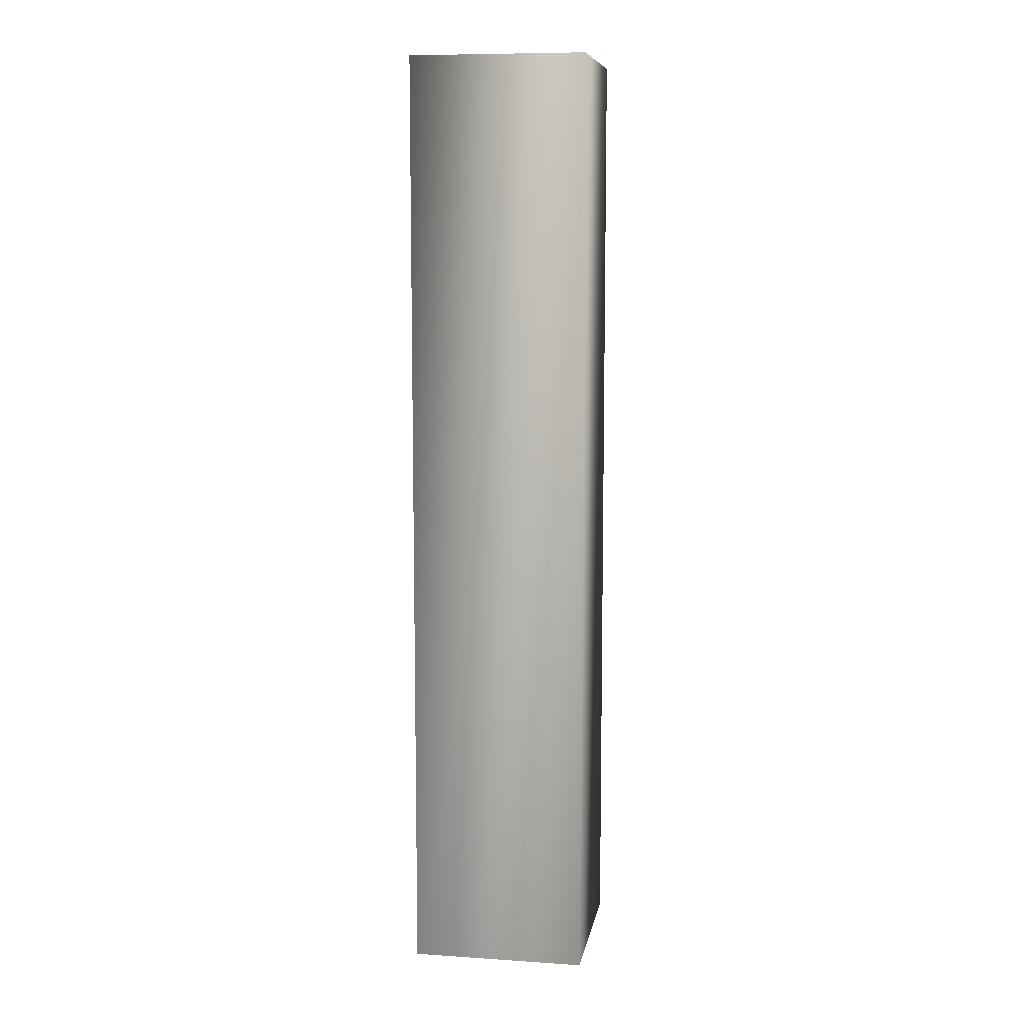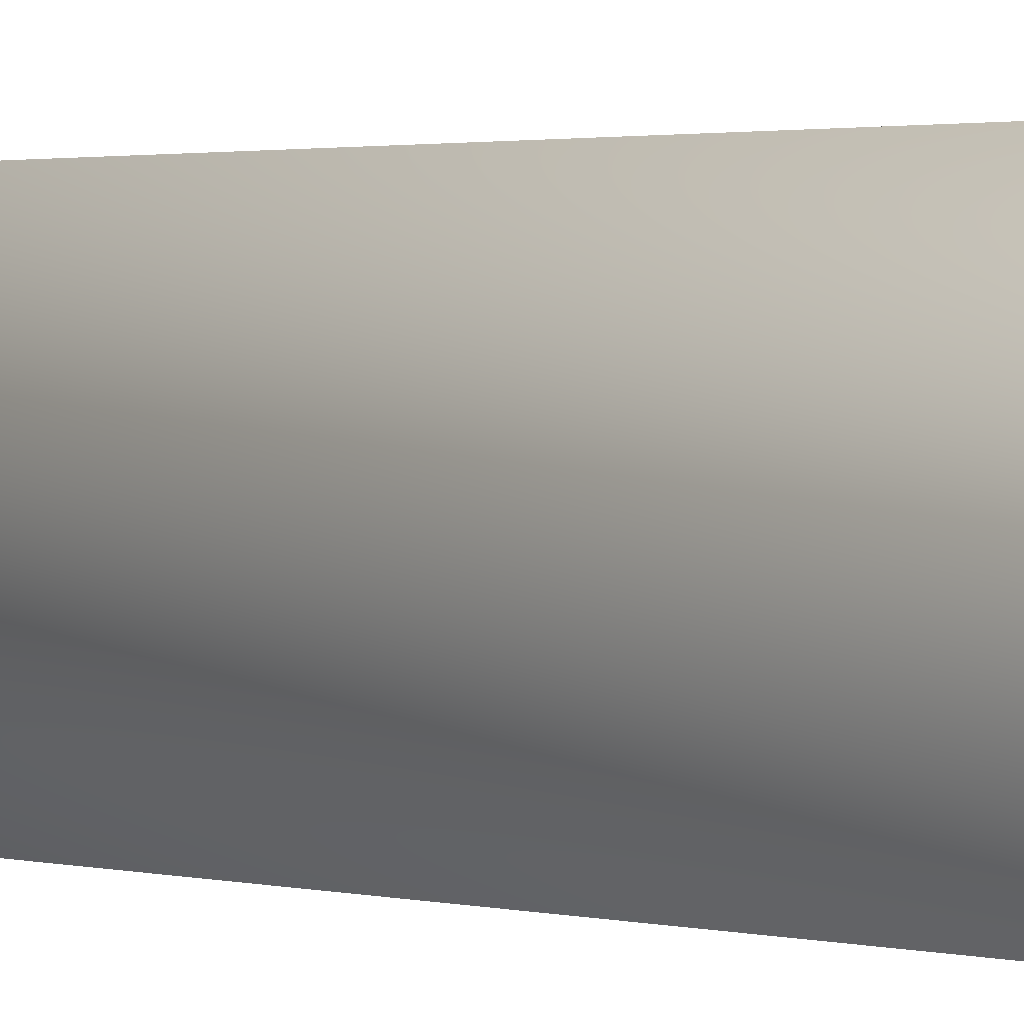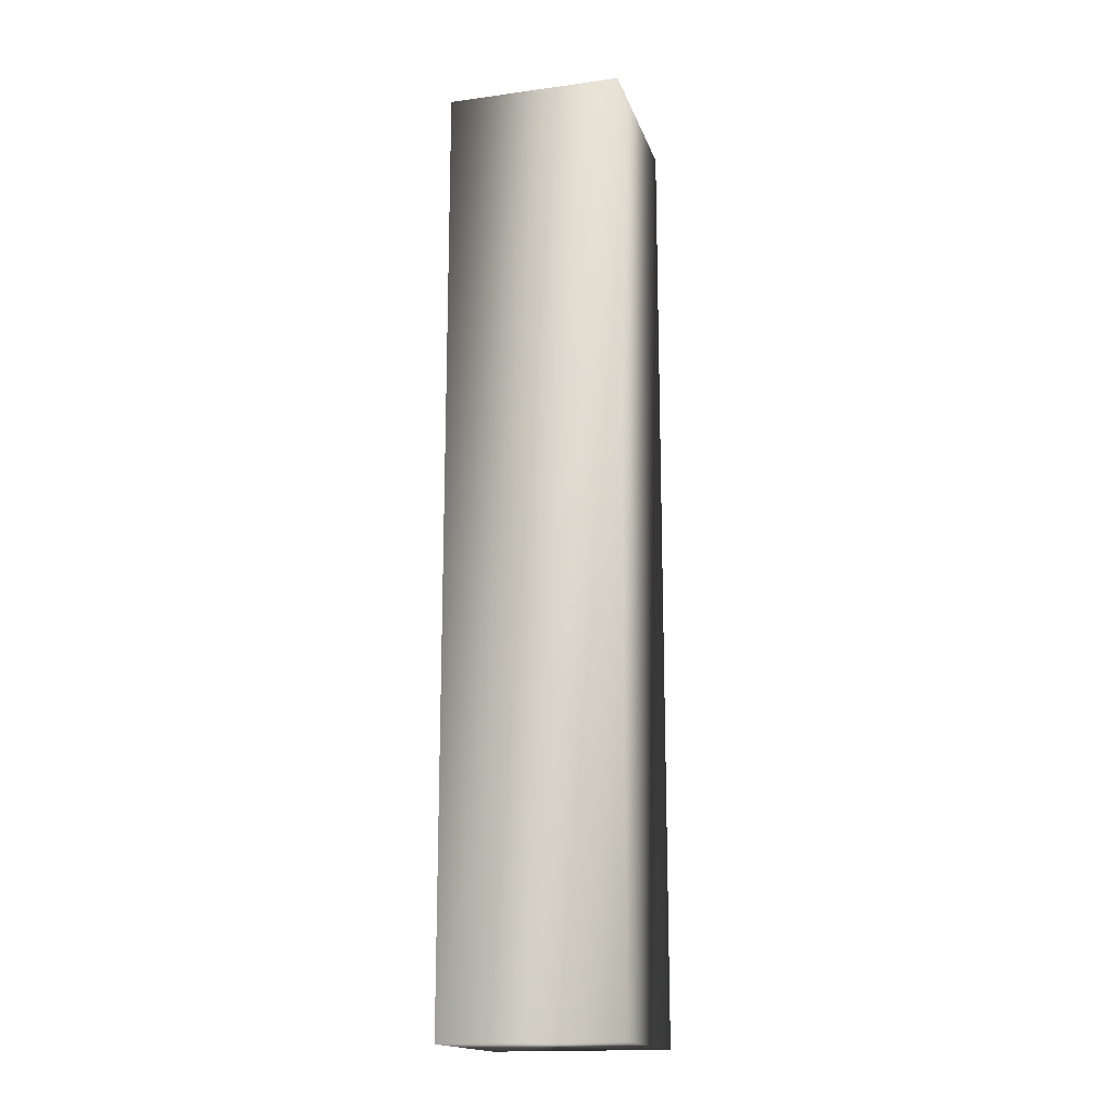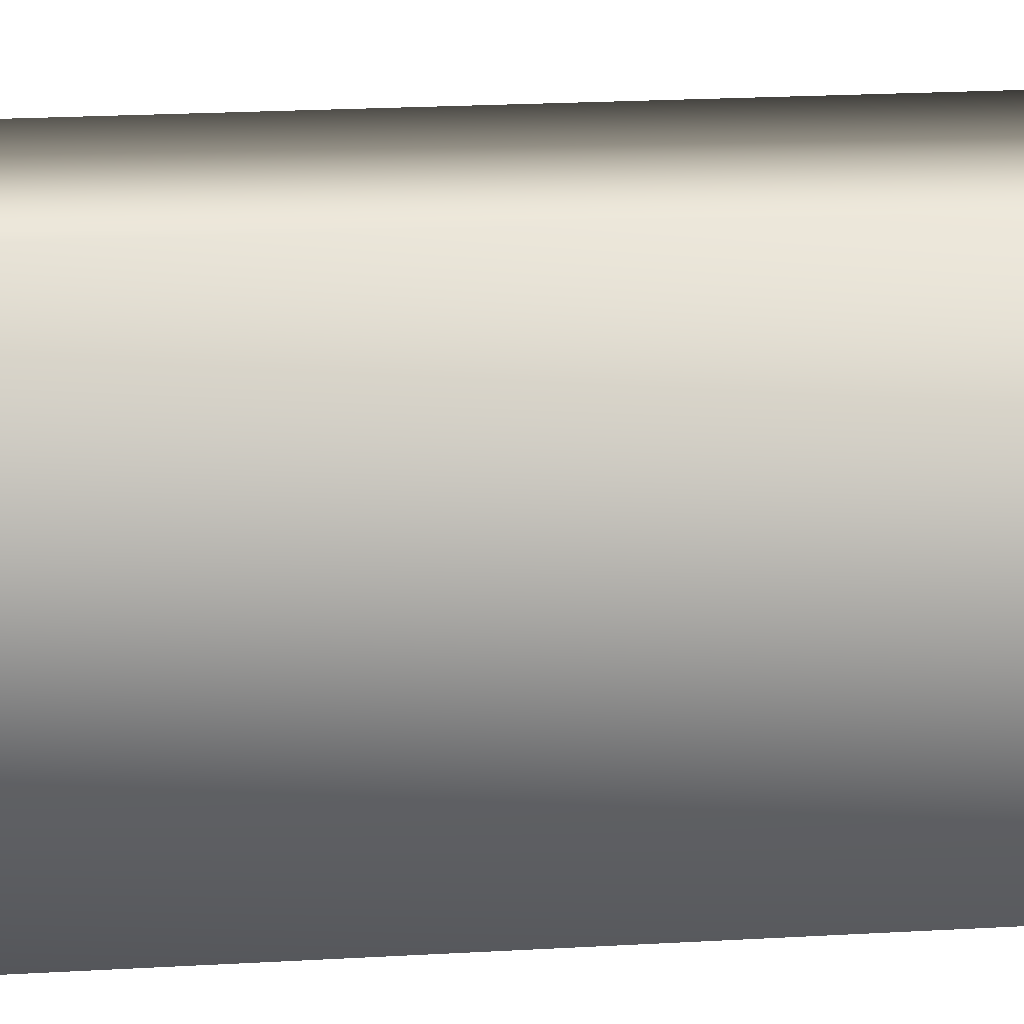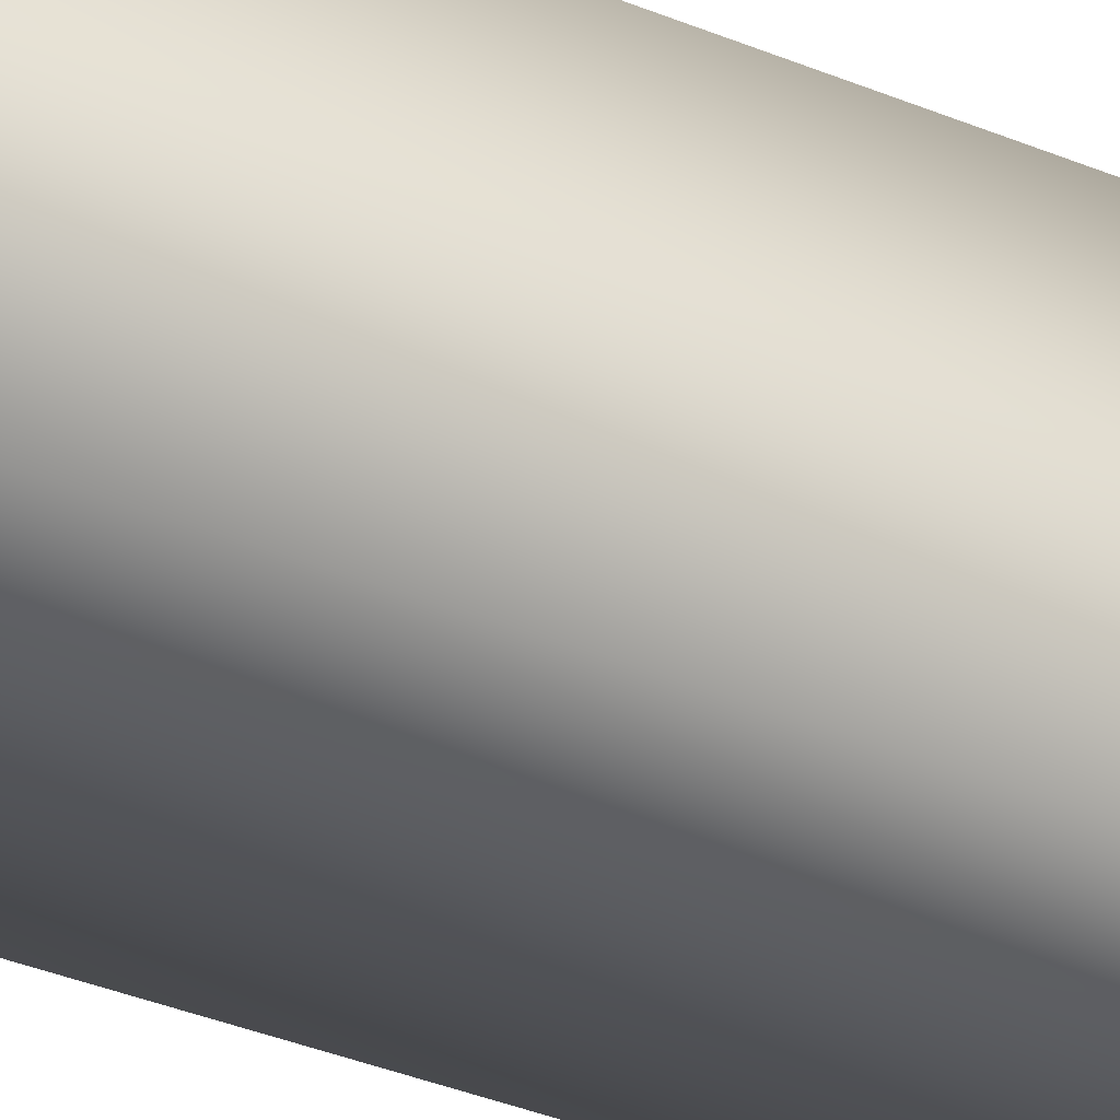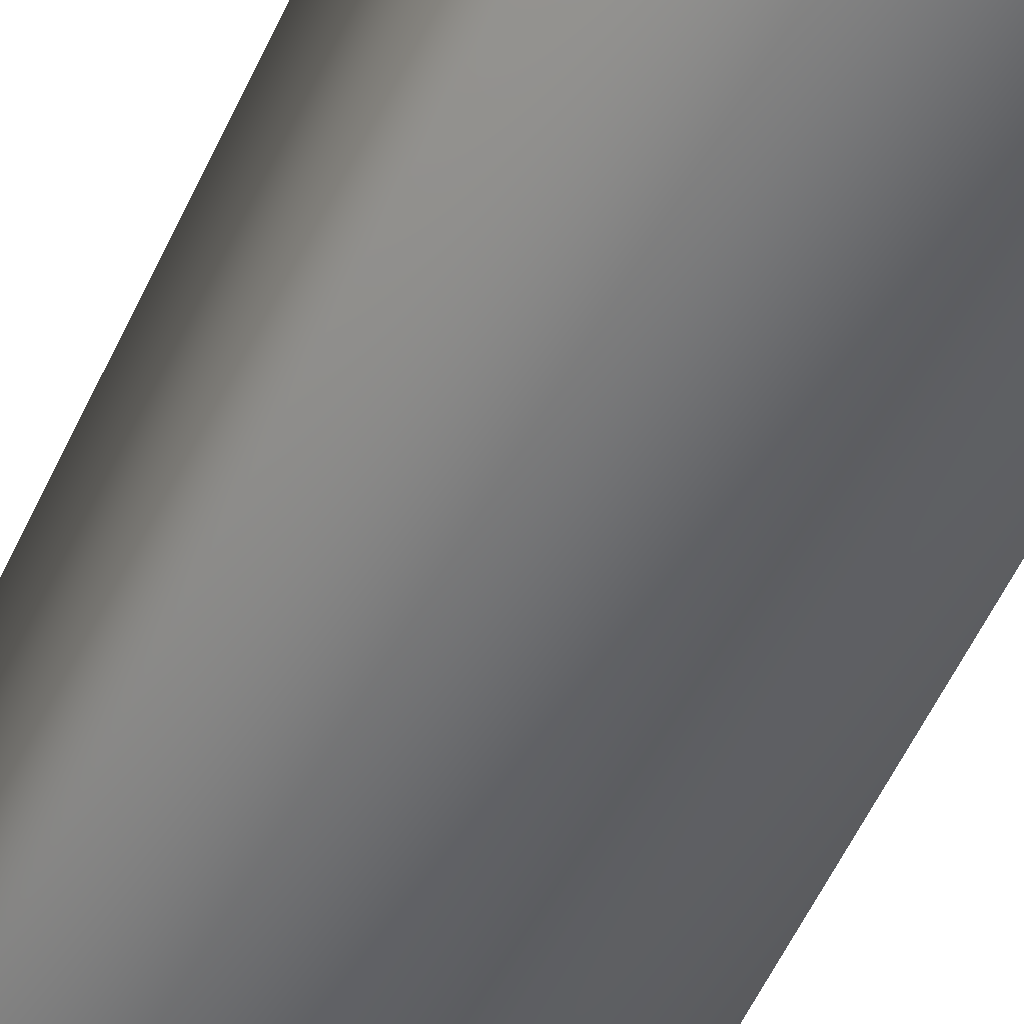
<metadata>
{"format":"obj","ext":"obj","renderer":"f3d","projection":"perspective","resolution":1024,"background":"white","views":[{"elev":9.0,"azim":-80.1,"up":"+Y"},{"elev":1.2,"azim":-36.1,"up":"+Z"},{"elev":-16.8,"azim":-74.6,"up":"+Y"},{"elev":12.3,"azim":-100.0,"up":"+Z"},{"elev":-33.5,"azim":59.8,"up":"+Z"},{"elev":-51.3,"azim":-23.3,"up":"+Z"}]}
</metadata>
<code>
v -76.2 -11 85.03
v -76.2 -11 83.03
v -74.2 -11 85.03
v -74.2 -11 83.03
v -76.2 -0.3125 83.03
v -76.2 -0.3125 85.03
v -74.2 -0.3125 85.03
v -74.2 -0.3125 83.03
f 1 2 3
f 3 2 4
f 5 2 6
f 6 2 1
f 7 3 8
f 8 3 4
f 8 4 5
f 5 4 2
f 6 1 7
f 7 1 3
f 7 8 6
f 6 8 5

</code>
